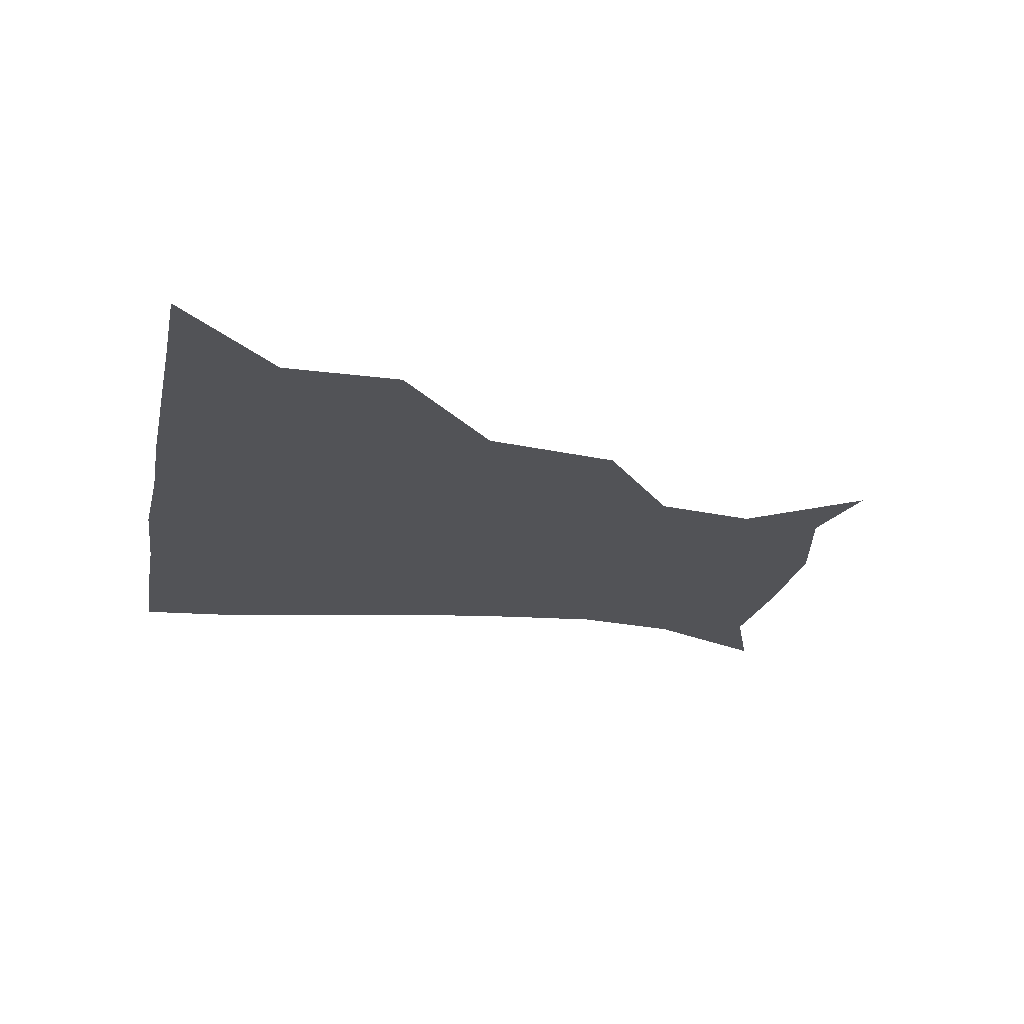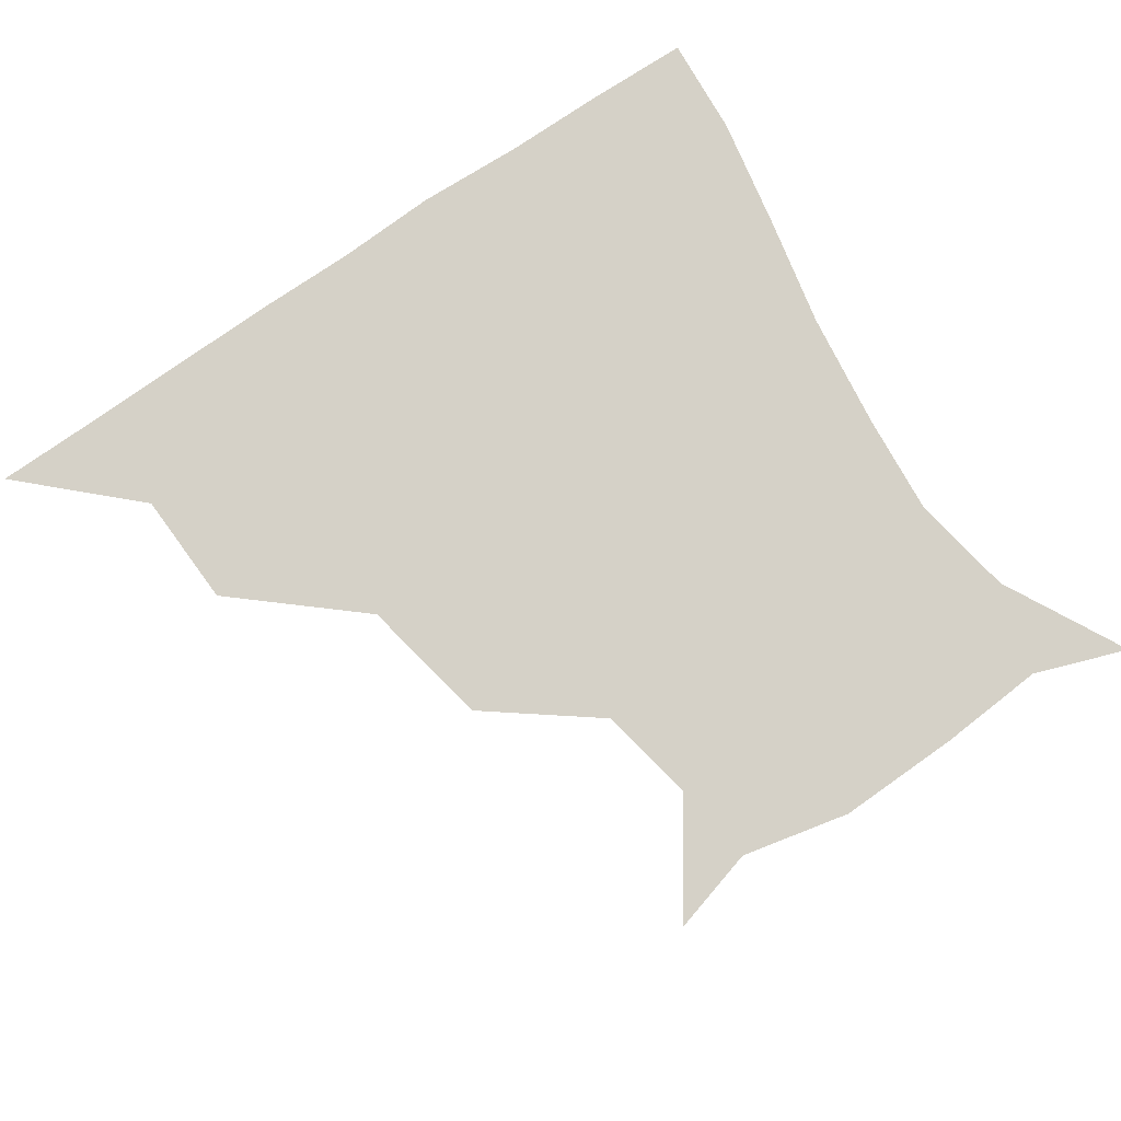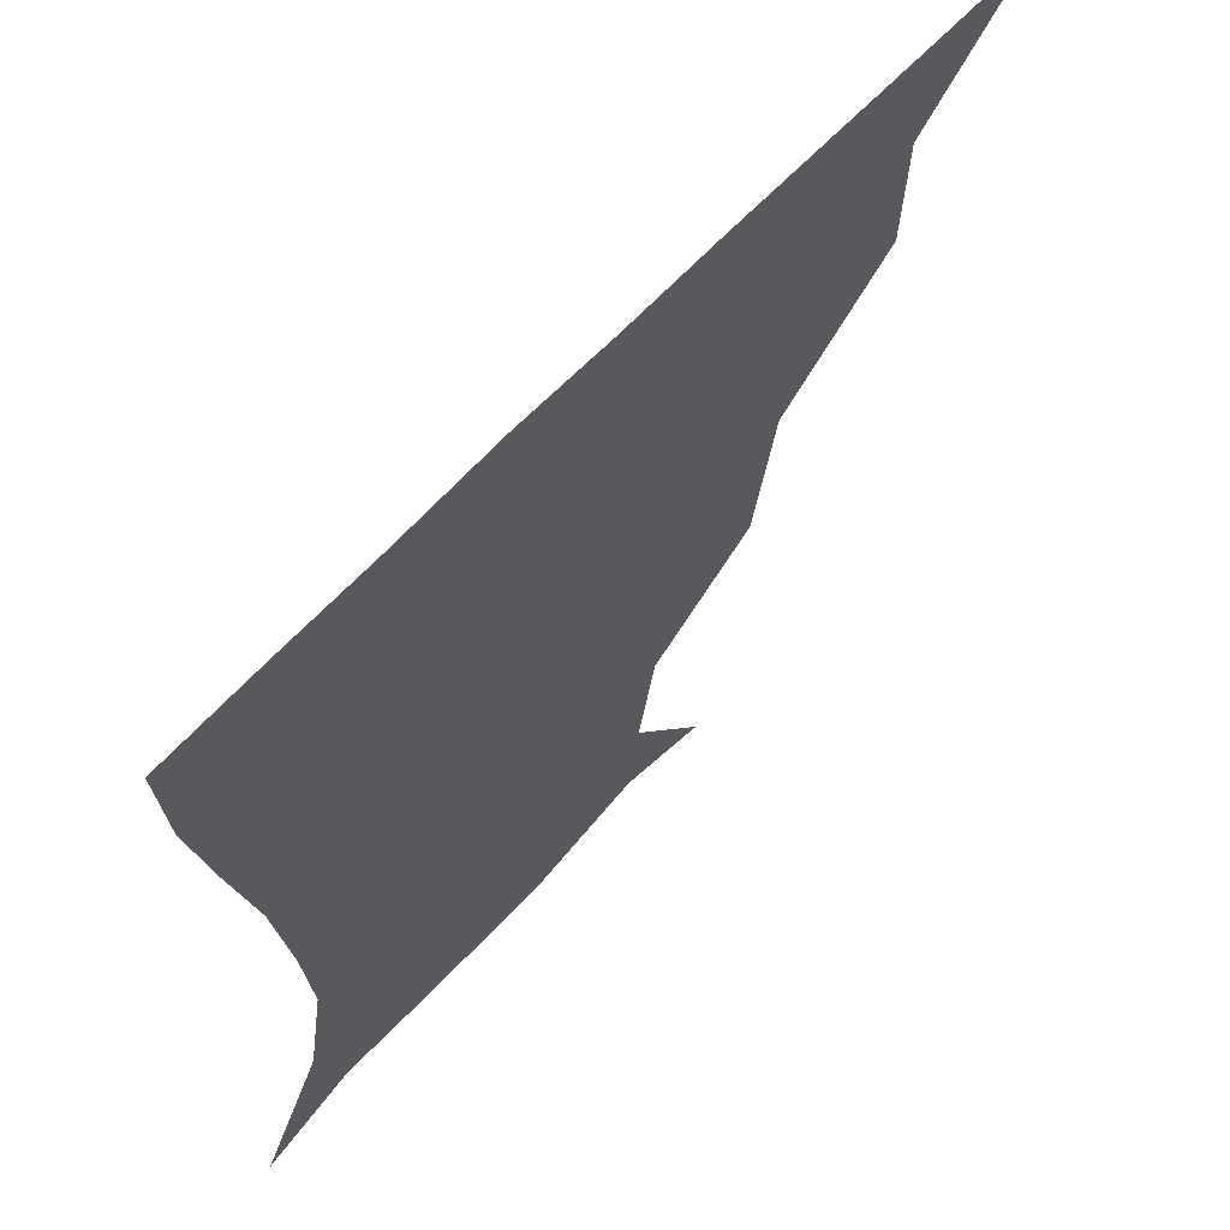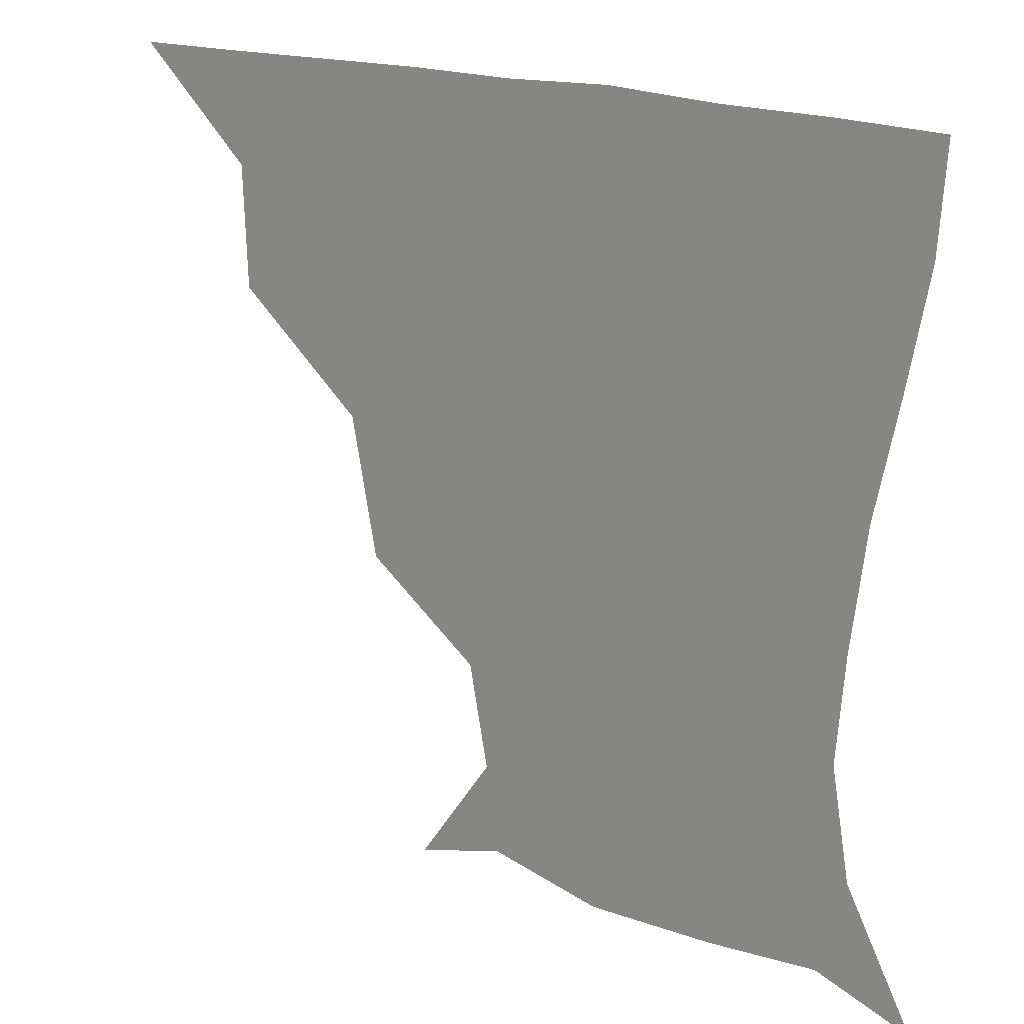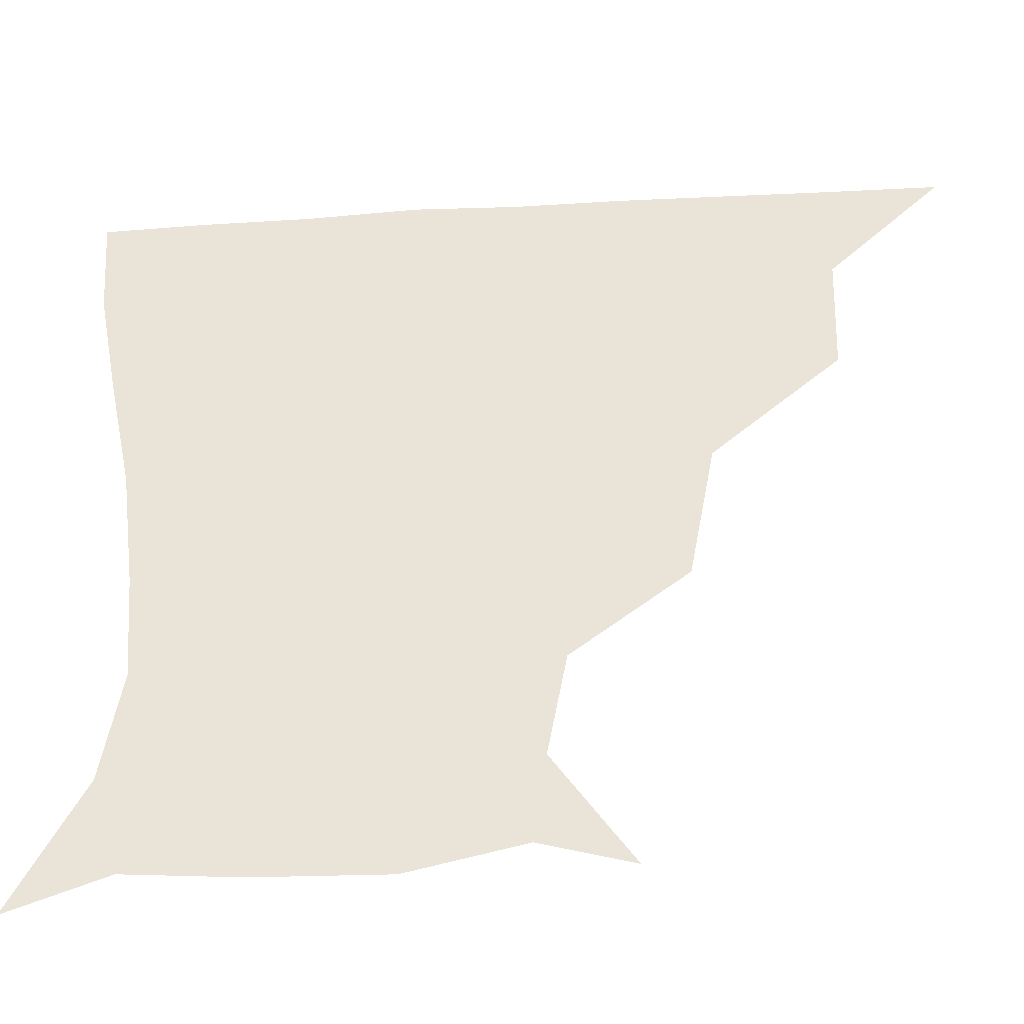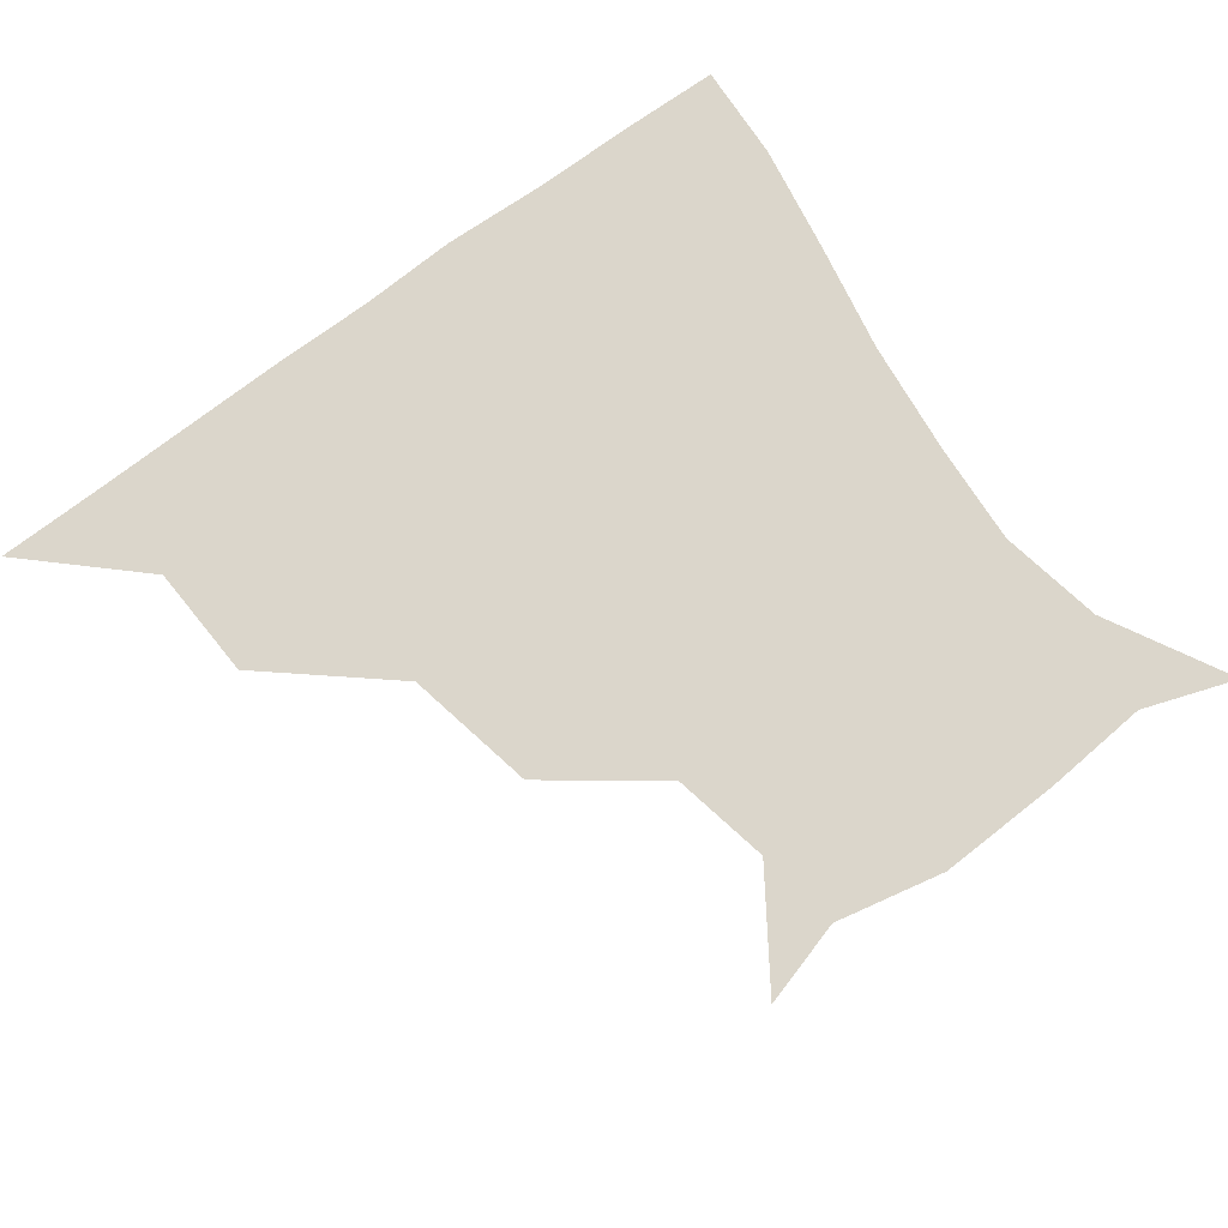
<metadata>
{"format":"obj","ext":"obj","renderer":"f3d","projection":"perspective","resolution":1024,"background":"white","views":[{"elev":-22.3,"azim":-100.8,"up":"+Z"},{"elev":79.7,"azim":-34.1,"up":"+Z"},{"elev":63.2,"azim":132.5,"up":"+Y"},{"elev":19.0,"azim":35.5,"up":"+Y"},{"elev":-38.5,"azim":-175.7,"up":"+Y"},{"elev":73.6,"azim":-37.0,"up":"+Z"}]}
</metadata>
<code>
v 451 360.6 0
v 483.8 296.6 0
v 482.6 330.4 0
v 481.6 360.9 0
v 526.5 227.3 0
v 519.3 266 0
v 514.2 301.2 0
v 512.9 331.7 0
v 511.5 361.4 0
v 542 142.9 0
v 563.7 174.3 0
v 558.3 203 0
v 549.7 242.1 0
v 545.7 274.8 0
v 544.1 304.2 0
v 542.5 332.2 0
v 541.2 361.9 0
v 567.2 149.9 0
v 583.1 180.5 0
v 578.5 213.6 0
v 575.6 248 0
v 573.8 276.7 0
v 573.2 304.7 0
v 573.4 332.4 0
v 571.2 361.7 0
v 598.9 142.6 0
v 605.7 183 0
v 602.3 217.4 0
v 601.5 249.5 0
v 602.2 278.3 0
v 602.4 305.4 0
v 602.4 332.5 0
v 600.1 362.8 0
v 635.1 143.4 0
v 627.8 186.3 0
v 626.7 218.1 0
v 627.6 247.9 0
v 629.7 277.1 0
v 630.9 305.3 0
v 631.6 333 0
v 631.3 361.4 0
v 666.2 145.6 0
v 649.8 184.1 0
v 648.7 213.5 0
v 651.2 243.1 0
v 654.6 275.7 0
v 658.3 305.5 0
v 660.8 333 0
v 661 361.3 0
v 693.2 135.8 0
v 674.1 172.3 0
v 668.8 203 0
v 671.2 232.6 0
v 675.5 266.7 0
v 682.2 299.4 0
v 688.3 331.6 0
v 690.3 360.4 0
v 721 361 0
f 3 4 1
f 6 7 2
f 2 7 3
f 7 8 3
f 3 8 4
f 8 9 4
f 12 13 5
f 5 13 6
f 13 14 6
f 6 14 7
f 14 15 7
f 7 15 8
f 15 16 8
f 8 16 9
f 16 17 9
f 10 18 11
f 18 19 11
f 11 19 12
f 19 20 12
f 12 20 13
f 20 21 13
f 13 21 14
f 21 22 14
f 14 22 15
f 22 23 15
f 15 23 16
f 23 24 16
f 16 24 17
f 24 25 17
f 18 26 19
f 26 27 19
f 19 27 20
f 27 28 20
f 20 28 21
f 28 29 21
f 21 29 22
f 29 30 22
f 22 30 23
f 30 31 23
f 23 31 24
f 31 32 24
f 24 32 25
f 32 33 25
f 26 34 27
f 34 35 27
f 27 35 28
f 35 36 28
f 28 36 29
f 36 37 29
f 29 37 30
f 37 38 30
f 30 38 31
f 38 39 31
f 31 39 32
f 39 40 32
f 32 40 33
f 40 41 33
f 34 42 35
f 42 43 35
f 35 43 36
f 43 44 36
f 36 44 37
f 44 45 37
f 37 45 38
f 45 46 38
f 38 46 39
f 46 47 39
f 39 47 40
f 47 48 40
f 40 48 41
f 48 49 41
f 42 50 43
f 50 51 43
f 43 51 44
f 51 52 44
f 44 52 45
f 52 53 45
f 45 53 46
f 53 54 46
f 46 54 47
f 54 55 47
f 47 55 48
f 55 56 48
f 48 56 49
f 56 57 49

</code>
